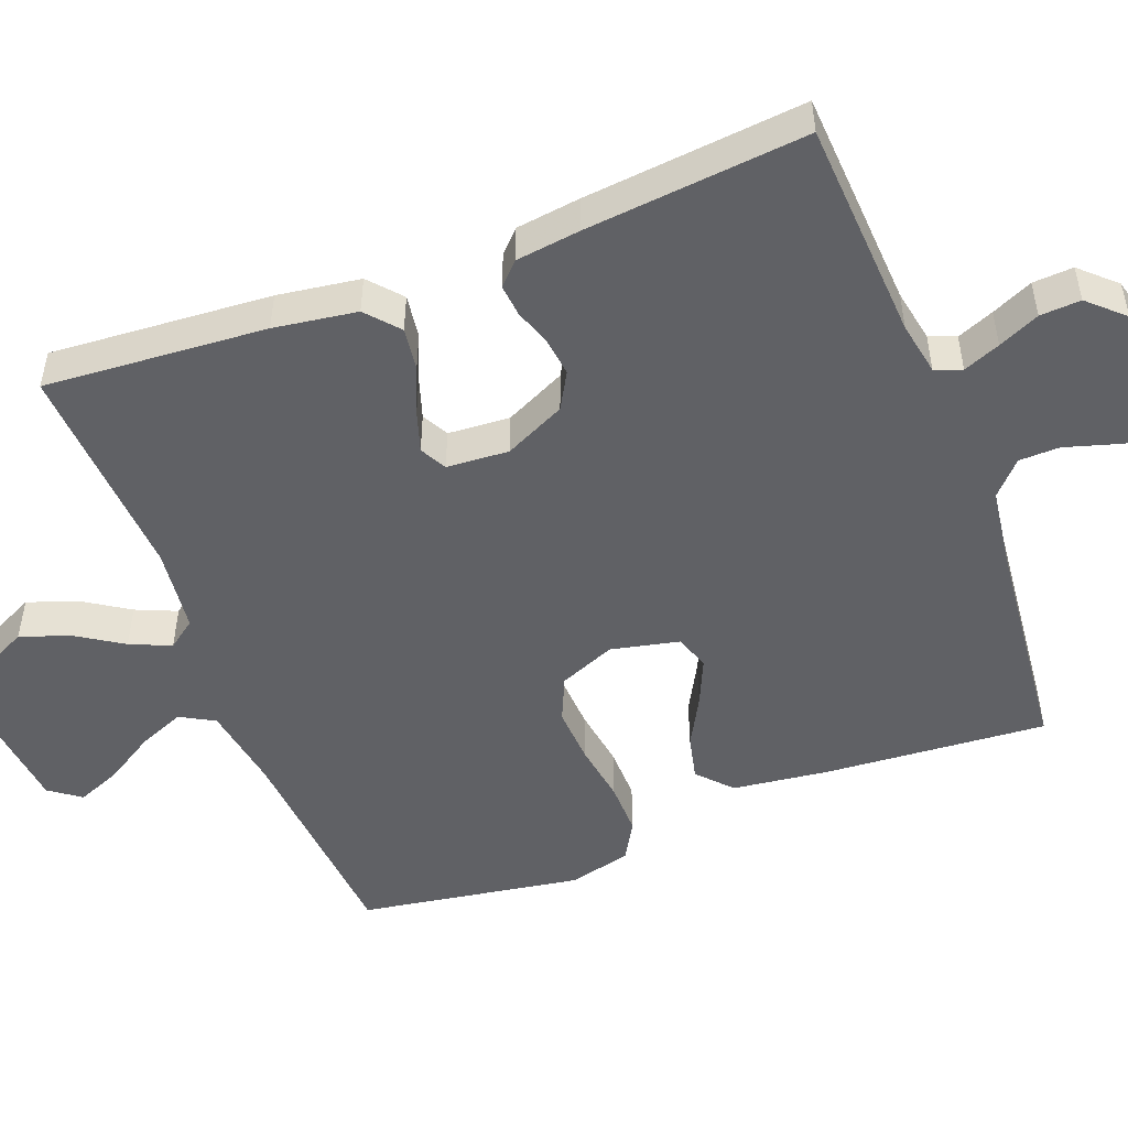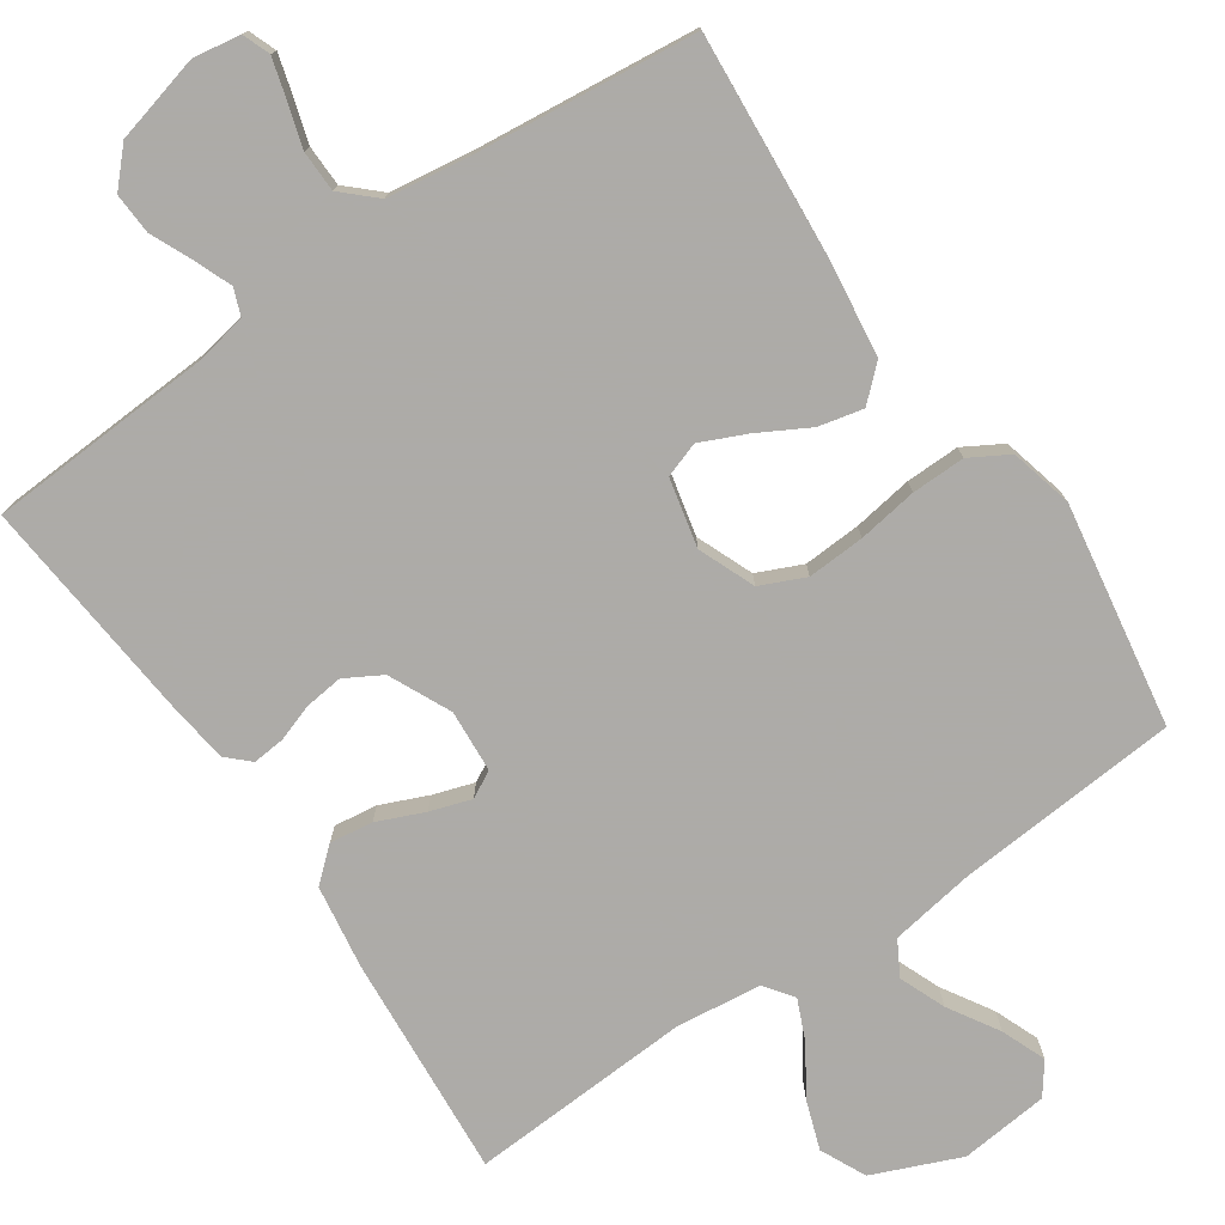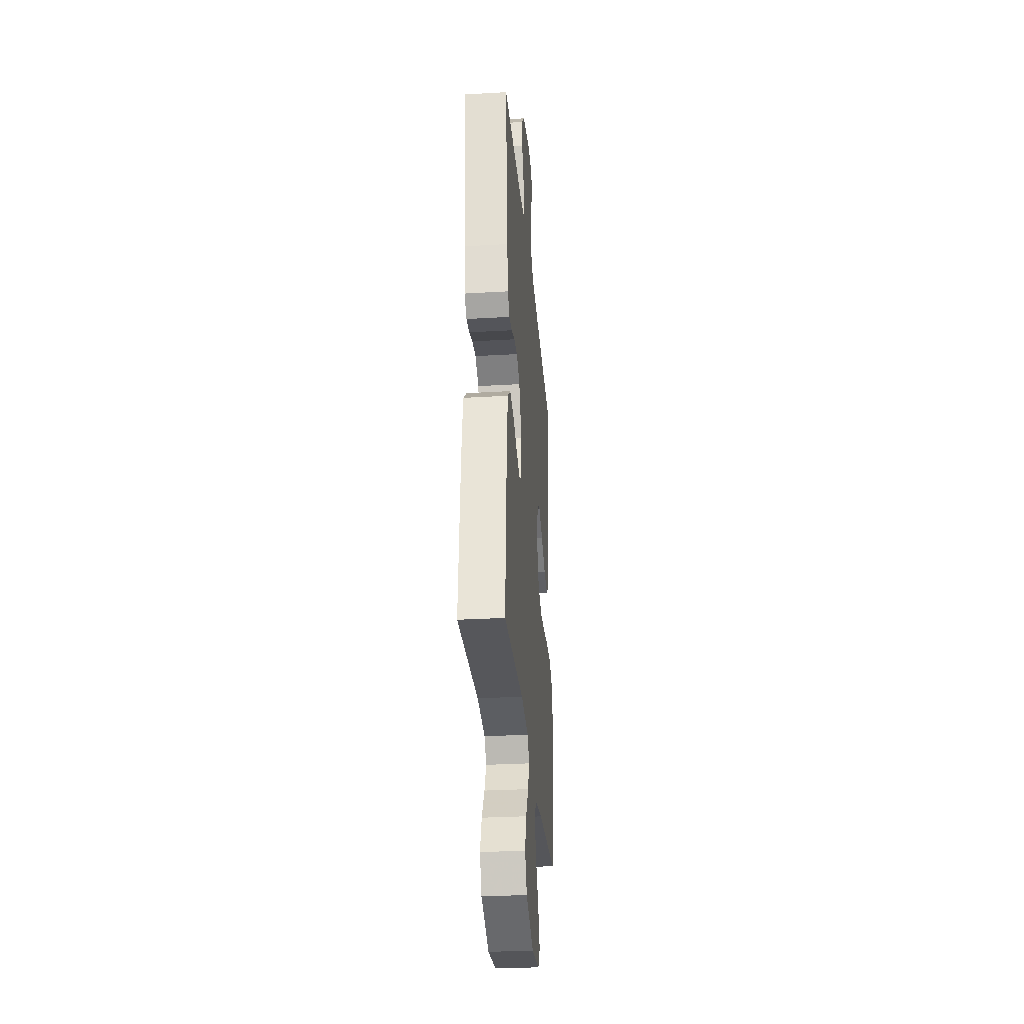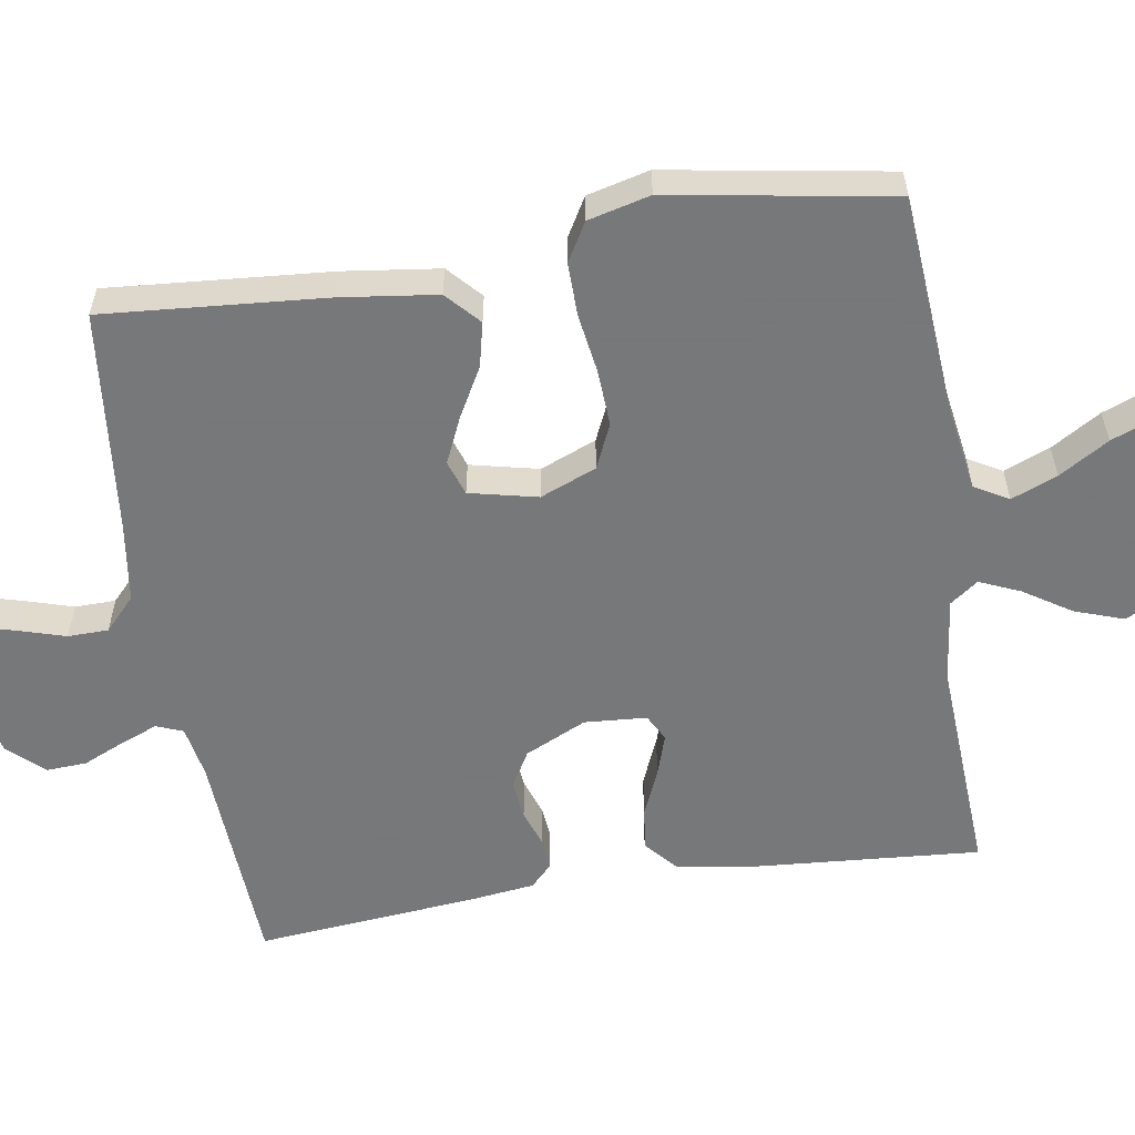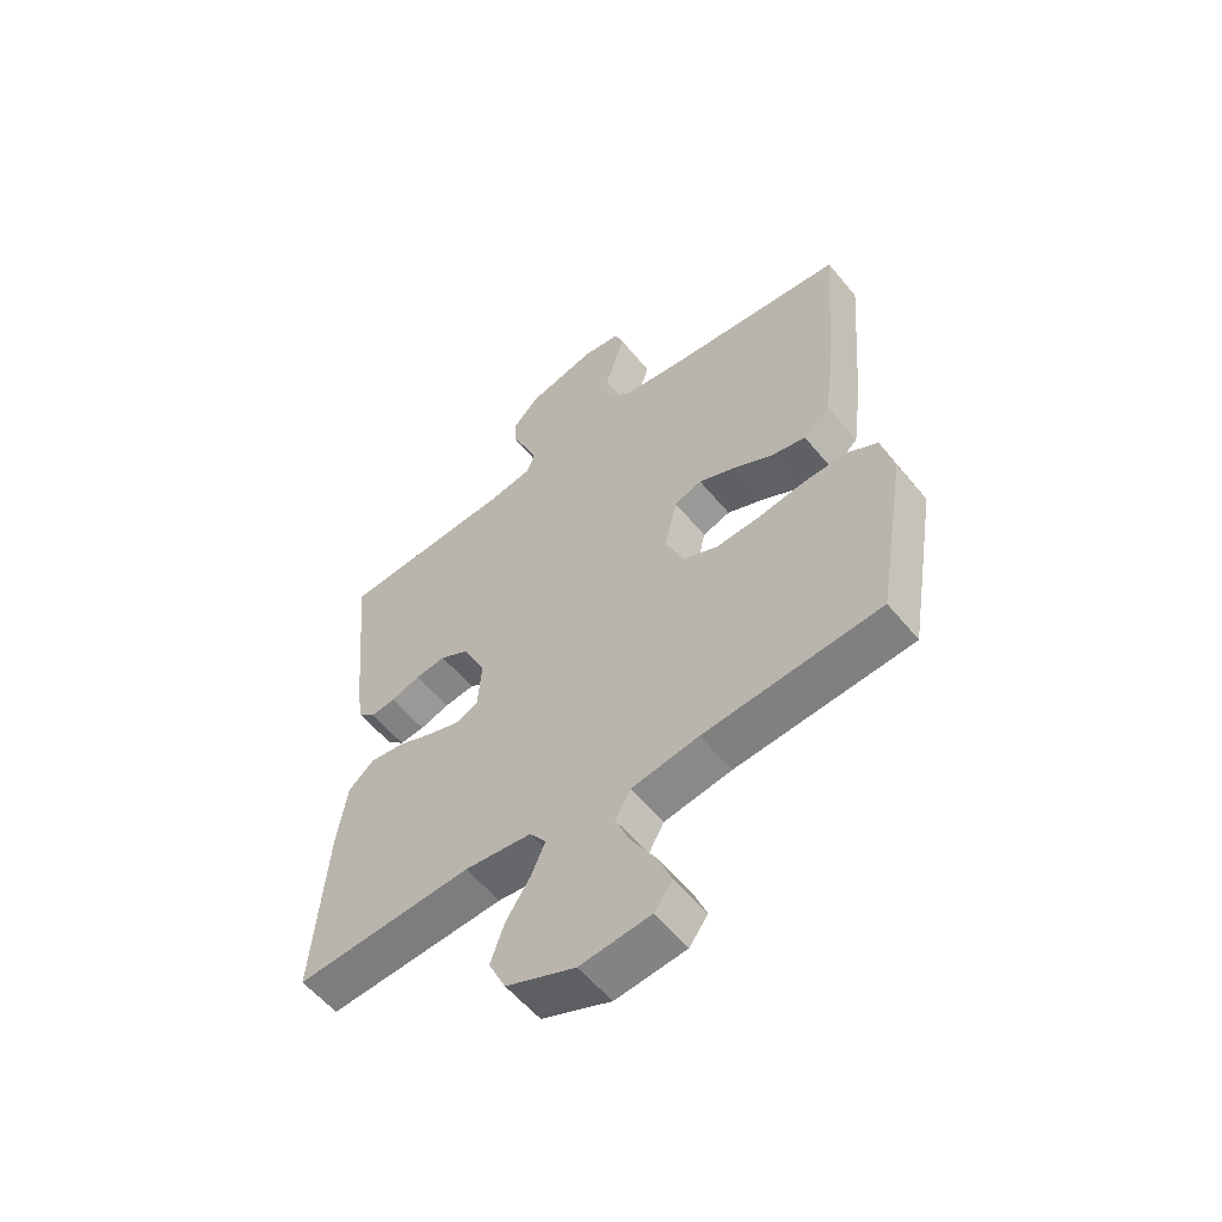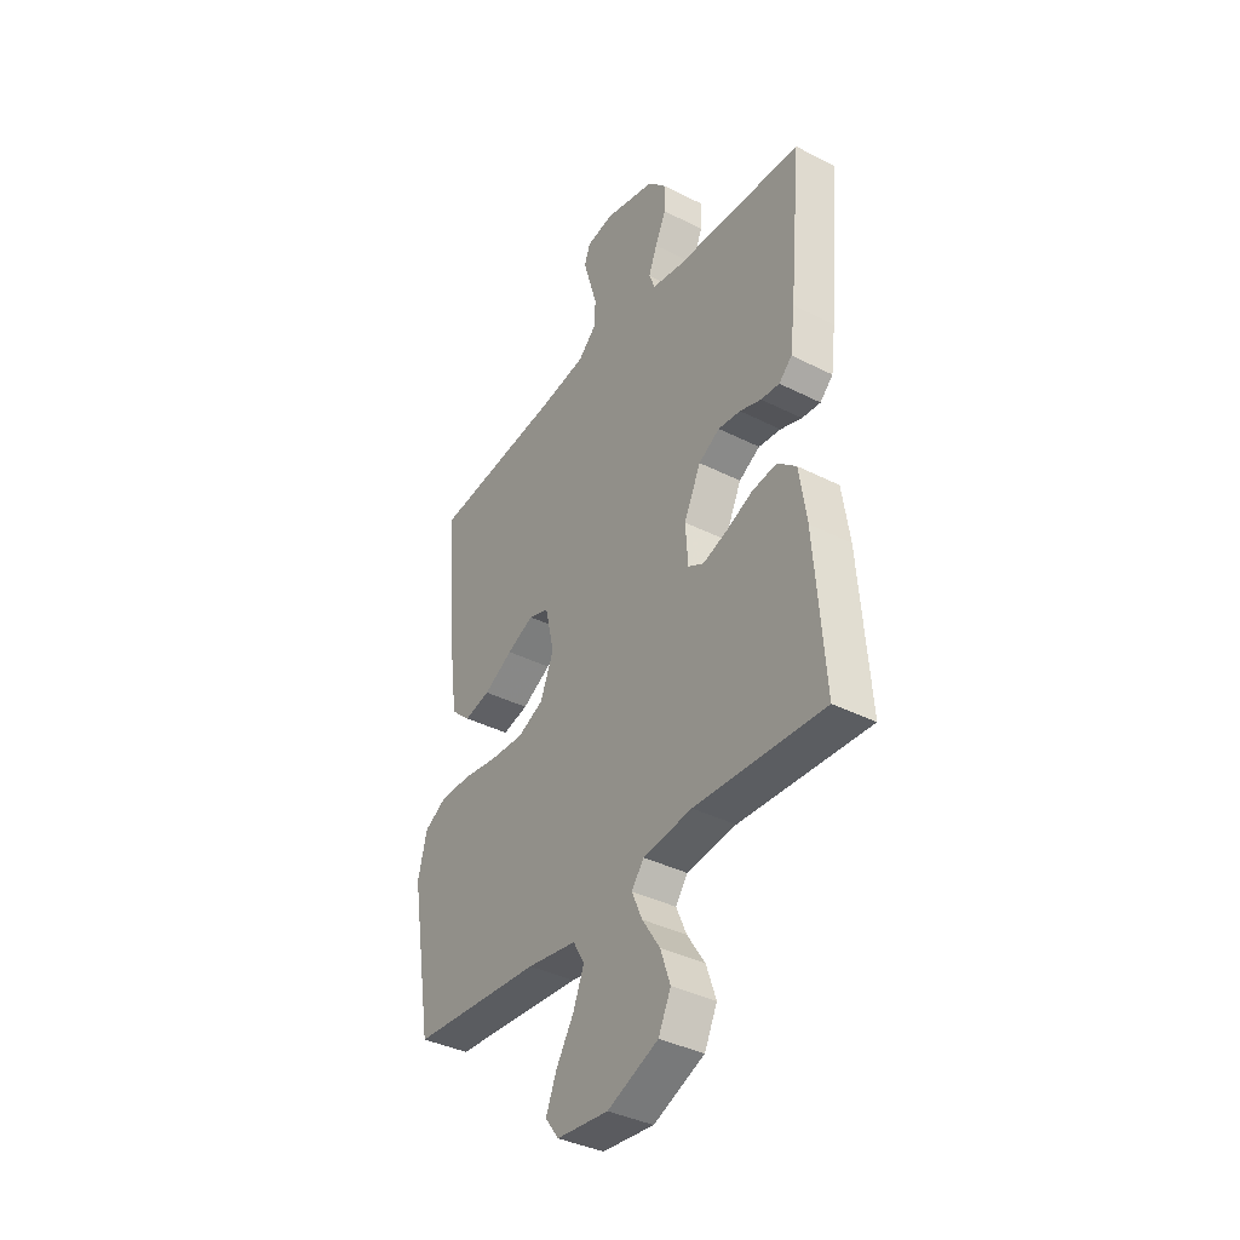
<metadata>
{"format":"obj","ext":"obj","renderer":"f3d","projection":"perspective","resolution":1024,"background":"white","views":[{"elev":-50.1,"azim":-68.8,"up":"+Y"},{"elev":-76.5,"azim":34.4,"up":"+Y"},{"elev":-30.4,"azim":-85.1,"up":"+Z"},{"elev":-57.3,"azim":99.1,"up":"+Y"},{"elev":-57.1,"azim":38.9,"up":"+Z"},{"elev":-37.9,"azim":-122.9,"up":"+Z"}]}
</metadata>
<code>
v 0.5 0.07 -0.5
v 0.2 0.07 -0.523
v 0.086 0.07 -0.541
v 0.06 0.07 -0.587
v 0.085 0.07 -0.649
v 0.126 0.07 -0.716
v 0.15 0.07 -0.776
v 0.119 0.07 -0.818
v 0 0.07 -0.83
v -0.117 0.07 -0.781
v -0.146 0.07 -0.72
v -0.123 0.07 -0.654
v -0.082 0.07 -0.591
v -0.058 0.07 -0.536
v -0.086 0.07 -0.498
v -0.2 0.07 -0.484
v -0.5 0.07 -0.5
v -0.477 0.07 -0.2
v -0.46 0.07 -0.088
v -0.416 0.07 -0.05
v -0.358 0.07 -0.058
v -0.295 0.07 -0.085
v -0.24 0.07 -0.103
v -0.204 0.07 -0.084
v -0.198 0.07 0
v -0.237 0.07 0.083
v -0.286 0.07 0.111
v -0.338 0.07 0.105
v -0.388 0.07 0.088
v -0.431 0.07 0.084
v -0.461 0.07 0.113
v -0.472 0.07 0.2
v -0.5 0.07 0.5
v -0.2 0.07 0.516
v -0.128 0.07 0.529
v -0.114 0.07 0.565
v -0.134 0.07 0.615
v -0.159 0.07 0.671
v -0.162 0.07 0.726
v -0.118 0.07 0.773
v 0 0.07 0.803
v 0.064 0.07 0.793
v 0.078 0.07 0.756
v 0.063 0.07 0.703
v 0.045 0.07 0.644
v 0.046 0.07 0.589
v 0.09 0.07 0.548
v 0.2 0.07 0.532
v 0.5 0.07 0.5
v 0.476 0.07 0.2
v 0.459 0.07 0.07
v 0.414 0.07 0.029
v 0.354 0.07 0.043
v 0.287 0.07 0.08
v 0.225 0.07 0.108
v 0.178 0.07 0.092
v 0.157 0.07 0
v 0.188 0.07 -0.076
v 0.248 0.07 -0.103
v 0.325 0.07 -0.099
v 0.405 0.07 -0.087
v 0.477 0.07 -0.086
v 0.529 0.07 -0.116
v 0.55 0.07 -0.2
v 0.5 0 -0.5
v 0.2 0 -0.523
v 0.086 0 -0.541
v 0.06 0 -0.587
v 0.085 0 -0.649
v 0.126 0 -0.716
v 0.15 0 -0.776
v 0.119 0 -0.818
v 0 0 -0.83
v -0.117 0 -0.781
v -0.146 0 -0.72
v -0.123 0 -0.654
v -0.082 0 -0.591
v -0.058 0 -0.536
v -0.086 0 -0.498
v -0.2 0 -0.484
v -0.5 0 -0.5
v -0.477 0 -0.2
v -0.46 0 -0.088
v -0.416 0 -0.05
v -0.358 0 -0.058
v -0.295 0 -0.085
v -0.24 0 -0.103
v -0.204 0 -0.084
v -0.198 0 0
v -0.237 0 0.083
v -0.286 0 0.111
v -0.338 0 0.105
v -0.388 0 0.088
v -0.431 0 0.084
v -0.461 0 0.113
v -0.472 0 0.2
v -0.5 0 0.5
v -0.2 0 0.516
v -0.128 0 0.529
v -0.114 0 0.565
v -0.134 0 0.615
v -0.159 0 0.671
v -0.162 0 0.726
v -0.118 0 0.773
v 0 0 0.803
v 0.064 0 0.793
v 0.078 0 0.756
v 0.063 0 0.703
v 0.045 0 0.644
v 0.046 0 0.589
v 0.09 0 0.548
v 0.2 0 0.532
v 0.5 0 0.5
v 0.476 0 0.2
v 0.459 0 0.07
v 0.414 0 0.029
v 0.354 0 0.043
v 0.287 0 0.08
v 0.225 0 0.108
v 0.178 0 0.092
v 0.157 0 0
v 0.188 0 -0.076
v 0.248 0 -0.103
v 0.325 0 -0.099
v 0.405 0 -0.087
v 0.477 0 -0.086
v 0.529 0 -0.116
v 0.55 0 -0.2
f 63 64 1 2
f 60 61 62 63
f 59 60 63 2
f 58 59 2 3
f 57 58 3 4
f 51 52 53 54
f 51 54 55
f 48 49 50 51
f 47 48 51 55
f 46 47 55 56
f 42 43 44 45
f 40 41 42 45
f 40 45 46
f 37 38 39 40
f 36 37 40 46
f 35 36 46 56
f 31 32 33 34
f 28 29 30 31
f 27 28 31 34
f 26 27 34 35
f 19 20 21 22
f 19 22 23
f 16 17 18 19
f 15 16 19 23
f 14 15 23 24
f 10 11 12 13
f 10 13 14
f 9 10 14
f 8 9 14
f 5 6 7 8
f 4 5 8 14
f 57 4 14 24
f 25 26 35 56
f 24 25 56 57
f 66 65 128 127
f 127 126 125 124
f 66 127 124 123
f 67 66 123 122
f 68 67 122 121
f 118 117 116 115
f 119 118 115
f 115 114 113 112
f 119 115 112 111
f 120 119 111 110
f 109 108 107 106
f 109 106 105 104
f 110 109 104
f 104 103 102 101
f 110 104 101 100
f 120 110 100 99
f 98 97 96 95
f 95 94 93 92
f 98 95 92 91
f 99 98 91 90
f 86 85 84 83
f 87 86 83
f 83 82 81 80
f 87 83 80 79
f 88 87 79 78
f 77 76 75 74
f 78 77 74
f 78 74 73
f 78 73 72
f 72 71 70 69
f 78 72 69 68
f 88 78 68 121
f 120 99 90 89
f 121 120 89 88
f 1 65 66 2
f 2 66 67 3
f 3 67 68 4
f 4 68 69 5
f 5 69 70 6
f 6 70 71 7
f 7 71 72 8
f 8 72 73 9
f 9 73 74 10
f 10 74 75 11
f 11 75 76 12
f 12 76 77 13
f 13 77 78 14
f 14 78 79 15
f 15 79 80 16
f 16 80 81 17
f 17 81 82 18
f 18 82 83 19
f 19 83 84 20
f 20 84 85 21
f 21 85 86 22
f 22 86 87 23
f 23 87 88 24
f 24 88 89 25
f 25 89 90 26
f 26 90 91 27
f 27 91 92 28
f 28 92 93 29
f 29 93 94 30
f 30 94 95 31
f 31 95 96 32
f 32 96 97 33
f 33 97 98 34
f 34 98 99 35
f 35 99 100 36
f 36 100 101 37
f 37 101 102 38
f 38 102 103 39
f 39 103 104 40
f 40 104 105 41
f 41 105 106 42
f 42 106 107 43
f 43 107 108 44
f 44 108 109 45
f 45 109 110 46
f 46 110 111 47
f 47 111 112 48
f 48 112 113 49
f 49 113 114 50
f 50 114 115 51
f 51 115 116 52
f 52 116 117 53
f 53 117 118 54
f 54 118 119 55
f 55 119 120 56
f 56 120 121 57
f 57 121 122 58
f 58 122 123 59
f 59 123 124 60
f 60 124 125 61
f 61 125 126 62
f 62 126 127 63
f 63 127 128 64
f 64 128 65 1

</code>
